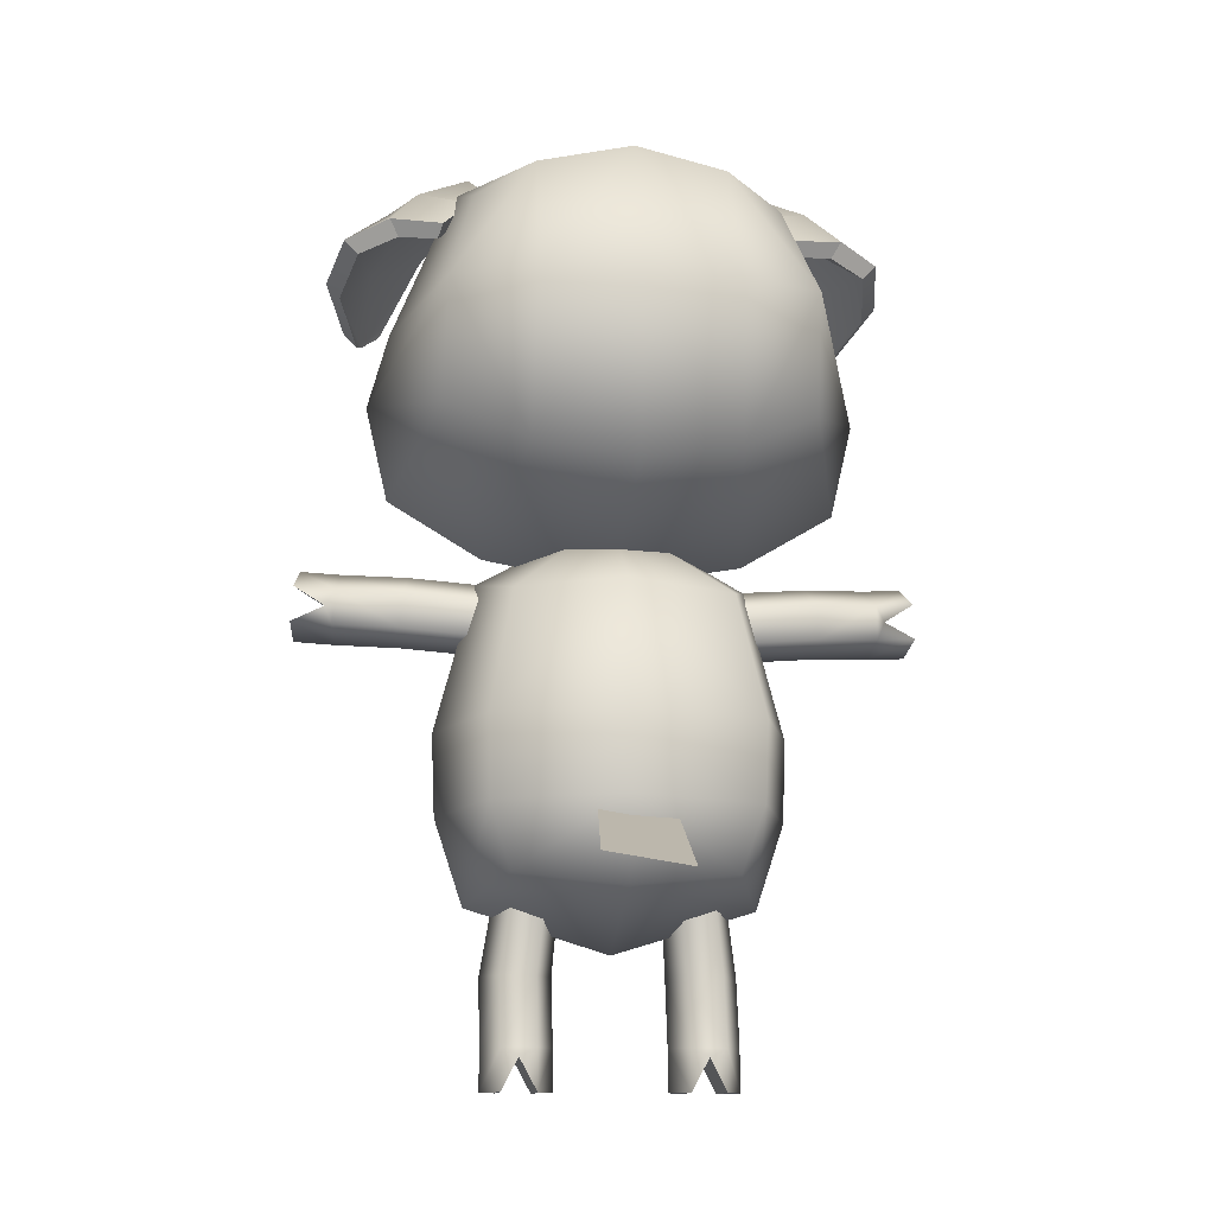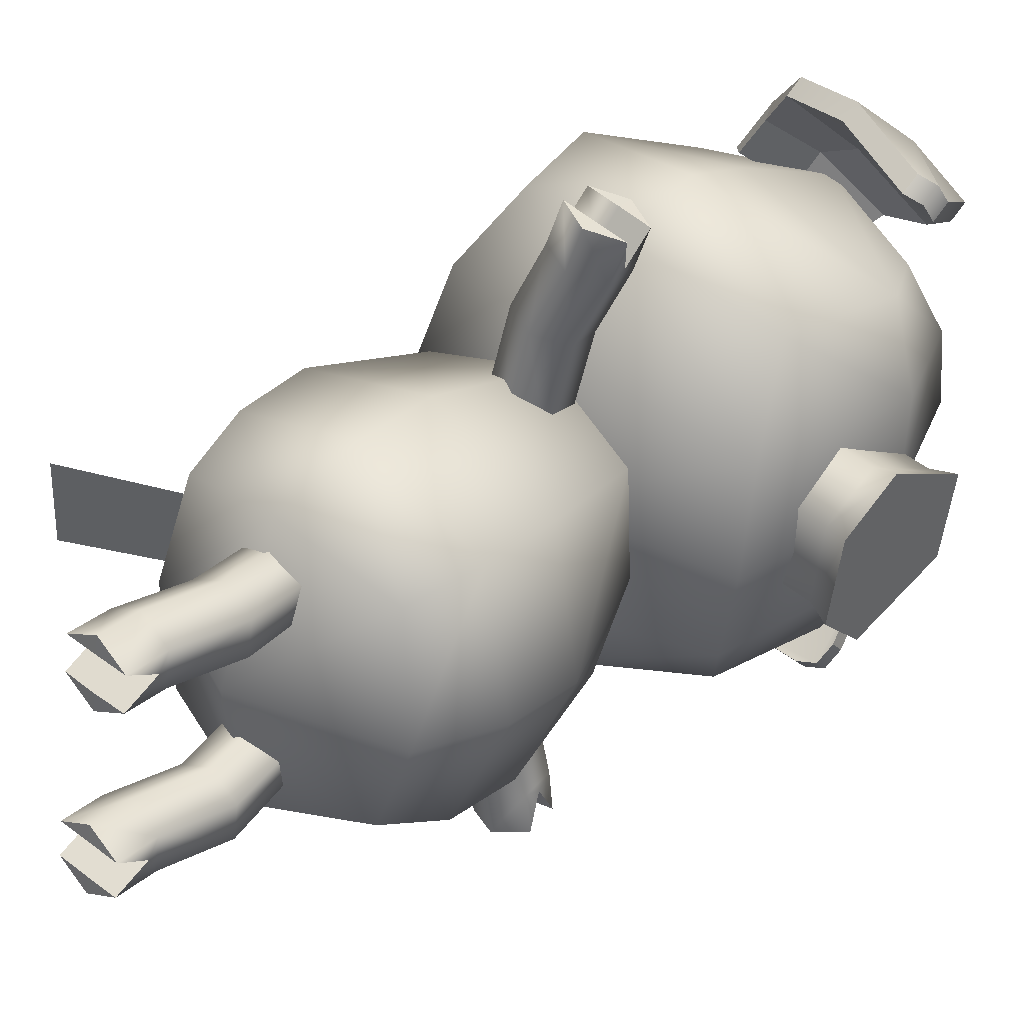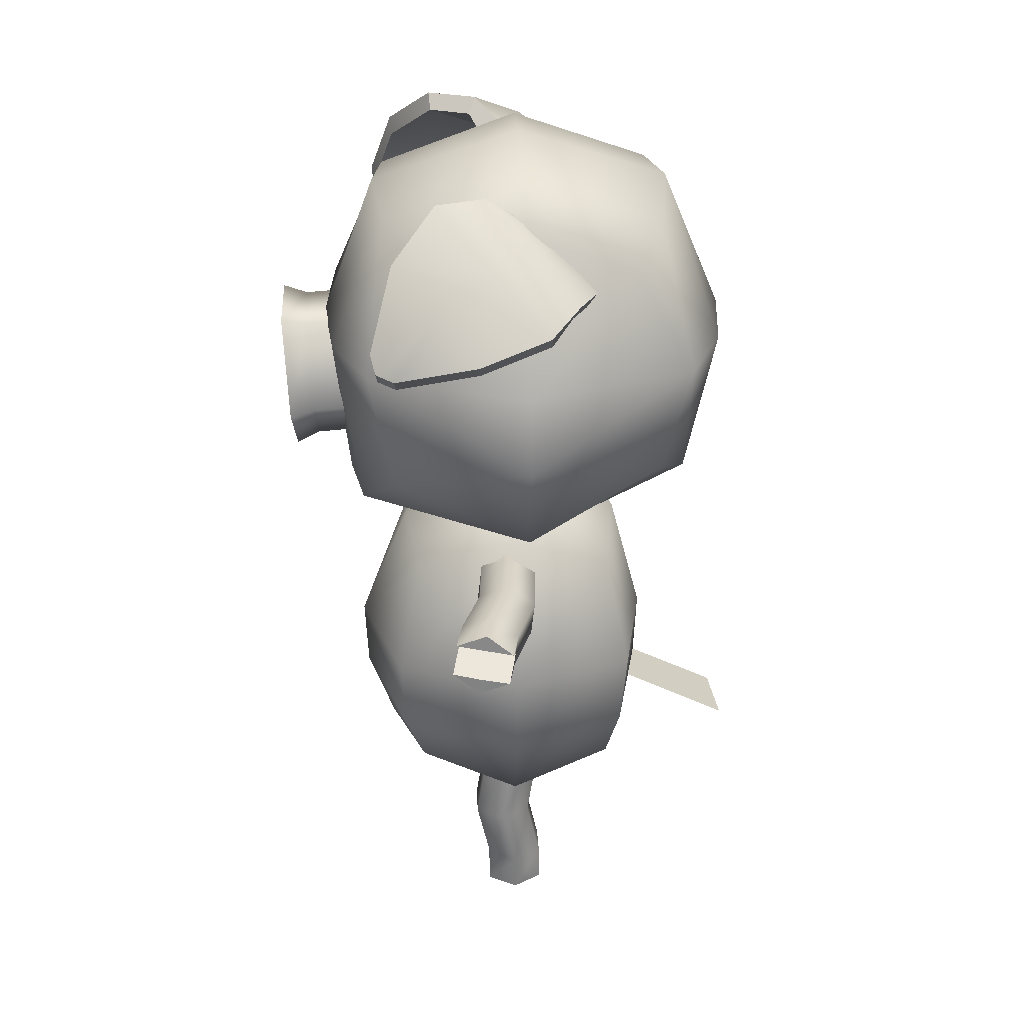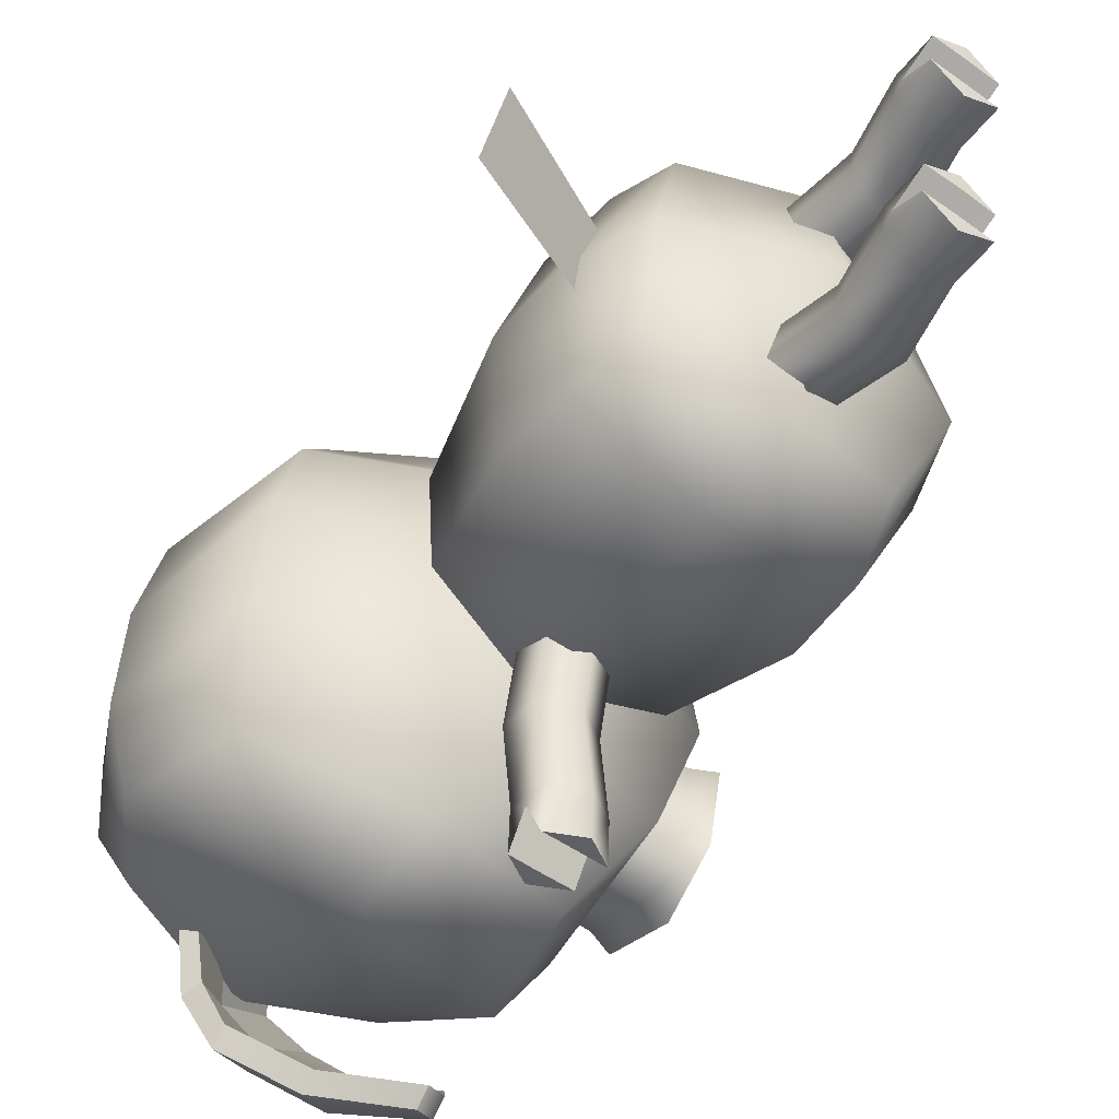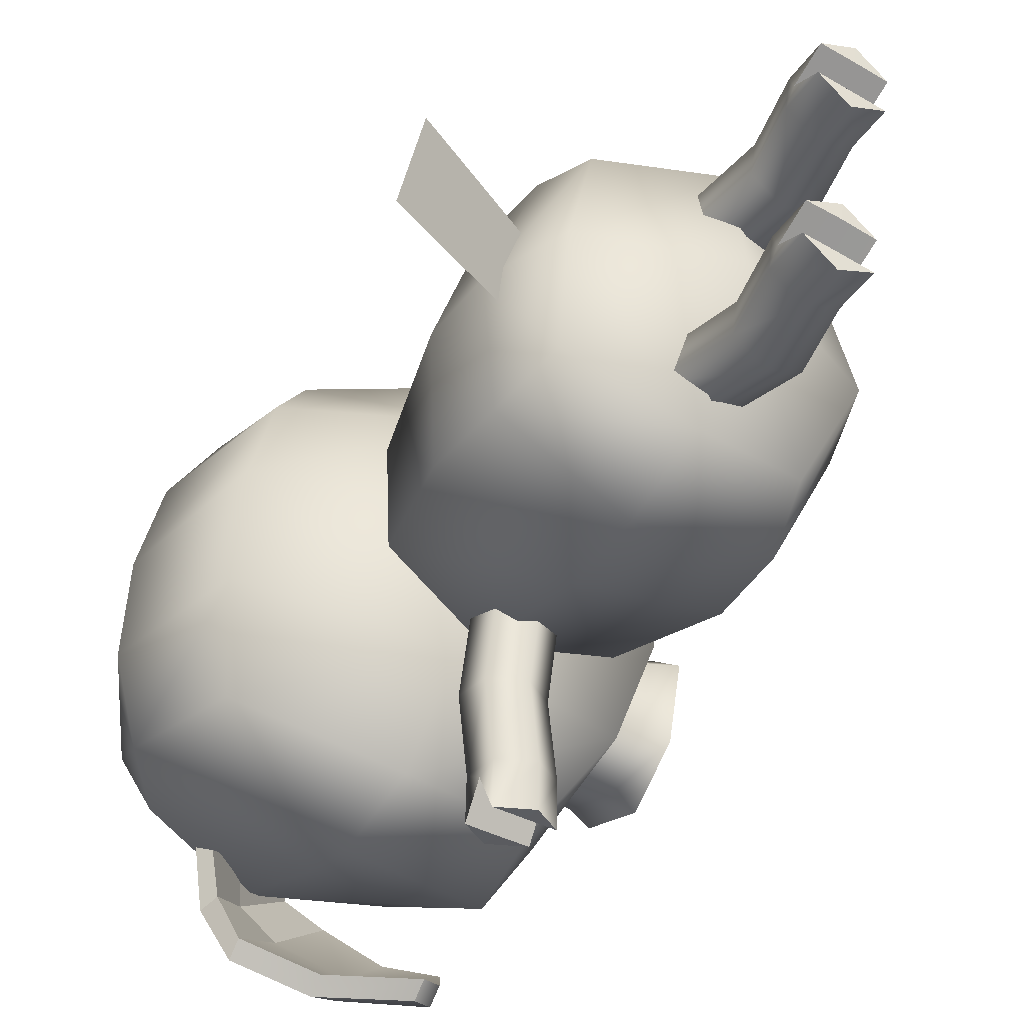
<metadata>
{"format":"obj","ext":"obj","renderer":"f3d","projection":"perspective","resolution":1024,"background":"white","views":[{"elev":-12.5,"azim":-89.3,"up":"+Y"},{"elev":31.3,"azim":40.4,"up":"+Z"},{"elev":31.8,"azim":-174.4,"up":"+Y"},{"elev":-48.0,"azim":-35.0,"up":"+Z"},{"elev":-39.1,"azim":-30.4,"up":"+Z"}]}
</metadata>
<code>
g default
v 1.82 14.59 -0.3925
v 1.76 15.03 -0.4537
v 1.323 15.03 -0.3715
v 1.28 14.61 -0.3097
v 1.865 14.84 -0.4026
v 1.796 15.11 -0.7384
v 1.545 15.11 -0.3848
v 1.2 15.11 -0.6469
v 1.222 14.83 -0.3047
v 1.133 14.5 -0.6367
v 1.563 14.5 -0.2677
v 1.862 14.44 -0.7485
v 1.903 14.82 -0.7548
v 1.498 15.21 -0.6926
v 1.08 14.82 -0.6286
v 1.498 14.35 -0.6926
v 1.563 14.82 -0.2656
v 1.25 15.08 -0.4732
v 1.129 14.83 -0.4475
v 1.191 14.53 -0.4511
v 1.536 14.39 -0.4458
v 1.863 14.48 -0.5542
v 1.912 14.83 -0.567
v 1.798 15.09 -0.5938
v 1.524 15.19 -0.5211
v 1.569 14.68 -0.2261
v 1.753 13.79 -0.5212
v 1.75 14.3 -0.5247
v 1.348 14.3 -0.4631
v 1.34 13.78 -0.4583
v 1.805 14.06 -0.4846
v 1.746 14.31 -0.7308
v 1.558 14.34 -0.4393
v 1.288 14.32 -0.6604
v 1.308 14.06 -0.4083
v 1.282 13.76 -0.6595
v 1.56 13.73 -0.4238
v 1.789 13.76 -0.7373
v 1.849 14.06 -0.7466
v 1.518 14.49 -0.6957
v 1.222 14.06 -0.6503
v 1.518 13.65 -0.6957
v 1.569 14.06 -0.3639
v 1.843 13.91 -0.7456
v 1.228 13.91 -0.6513
v 1.32 13.91 -0.414
v 1.568 13.9 -0.3698
v 1.799 13.91 -0.4889
v 1.937 14.57 -0.6799
v 1.914 14.57 -0.8282
v 1.909 14.66 -0.9033
v 1.932 14.83 -0.8309
v 1.955 14.83 -0.6826
v 1.955 14.66 -0.6067
v 1.756 14.58 -0.6521
v 1.733 14.58 -0.8004
v 1.728 14.67 -0.8756
v 1.751 14.84 -0.8031
v 1.774 14.84 -0.6548
v 1.774 14.67 -0.5789
v 1.984 14.55 -0.6777
v 1.959 14.55 -0.8444
v 1.978 14.65 -0.7622
v 1.953 14.65 -0.9288
v 1.978 14.84 -0.8475
v 2.004 14.84 -0.6808
v 2.004 14.65 -0.5955
v 1.866 14.92 -0.3054
v 1.829 14.89 -0.2536
v 1.873 14.95 -0.2792
v 1.836 14.91 -0.2274
v 1.72 15.19 -0.4169
v 1.544 15 -0.1711
v 1.713 15.16 -0.4431
v 1.537 14.97 -0.1973
v 1.817 15.1 -0.3495
v 1.81 15.07 -0.3757
v 1.676 14.93 -0.1887
v 1.683 14.96 -0.1625
v 1.628 15.1 -0.2745
v 1.621 15.07 -0.3007
v 1.741 15.01 -0.2649
v 1.862 14.9 -0.269
v 1.869 14.93 -0.2428
v 1.748 15.04 -0.2386
v 1.618 15.18 -0.4308
v 1.531 15.11 -0.3124
v 1.541 15.08 -0.3316
v 1.628 15.15 -0.45
v 1.471 15.03 -0.2446
v 1.481 15 -0.2639
v 1.556 15.13 -0.457
v 1.482 15.08 -0.4057
v 1.505 15.06 -0.4
v 1.602 15.12 -0.4754
v 1.416 15.01 -0.3363
v 1.439 14.98 -0.3306
v 1.49 13.48 -0.4816
v 1.48 13.48 -0.5482
v 1.532 13.48 -0.5904
v 1.595 13.48 -0.5659
v 1.606 13.48 -0.4993
v 1.553 13.48 -0.4571
v 1.487 13.78 -0.5045
v 1.478 13.78 -0.5636
v 1.531 13.78 -0.602
v 1.593 13.78 -0.5813
v 1.602 13.78 -0.5222
v 1.549 13.78 -0.4838
v 1.48 13.4 -0.5482
v 1.532 13.4 -0.5904
v 1.595 13.4 -0.5659
v 1.606 13.4 -0.4993
v 1.553 13.4 -0.4571
v 1.49 13.4 -0.4816
v 1.485 13.46 -0.5141
v 1.543 13.46 -0.523
v 1.601 13.46 -0.5319
v 1.548 13.4 -0.4904
v 1.537 13.4 -0.5581
v 1.605 14.33 -0.1813
v 1.613 14.26 -0.178
v 1.672 14.24 -0.1957
v 1.723 14.28 -0.2167
v 1.714 14.34 -0.22
v 1.655 14.37 -0.2023
v 1.508 14.31 -0.4624
v 1.517 14.24 -0.4591
v 1.576 14.21 -0.4768
v 1.626 14.25 -0.4978
v 1.618 14.32 -0.5011
v 1.559 14.34 -0.4834
v 1.639 14.27 -0.1028
v 1.698 14.24 -0.1205
v 1.749 14.28 -0.1415
v 1.74 14.35 -0.1448
v 1.681 14.38 -0.1271
v 1.631 14.34 -0.1061
v 1.614 14.3 -0.1639
v 1.669 14.31 -0.1832
v 1.724 14.31 -0.2026
v 1.686 14.34 -0.125
v 1.694 14.28 -0.1214
v 1.633 13.61 -0.5036
v 1.623 13.61 -0.5702
v 1.56 13.61 -0.5946
v 1.508 13.61 -0.5525
v 1.518 13.61 -0.4858
v 1.581 13.61 -0.4614
v 1.275 13.87 -0.5701
v 1.254 13.89 -0.7147
v 1.047 13.76 -0.5434
v 1.017 13.79 -0.7057
v 1.655 14.33 -0.3373
v 1.663 14.27 -0.334
v 1.613 14.23 -0.313
v 1.554 14.25 -0.2953
v 1.545 14.32 -0.2986
v 1.596 14.36 -0.3196
v 1.715 14.59 -1.076
v 1.676 15.03 -0.9991
v 1.235 15.03 -0.9466
v 1.176 14.61 -0.9927
v 1.761 14.84 -1.079
v 1.451 15.11 -1
v 1.118 14.83 -0.9799
v 1.433 14.5 -1.117
v 1.432 14.82 -1.12
v 1.196 15.08 -0.8277
v 1.072 14.83 -0.8158
v 1.133 14.53 -0.831
v 1.46 14.39 -0.9394
v 1.805 14.48 -0.9341
v 1.855 14.83 -0.9367
v 1.754 15.09 -0.8768
v 1.471 15.19 -0.8641
v 1.426 14.68 -1.159
v 1.69 13.79 -0.9326
v 1.688 14.3 -0.9284
v 1.286 14.3 -0.8668
v 1.277 13.78 -0.8687
v 1.728 14.06 -0.9832
v 1.479 14.34 -0.9522
v 1.232 14.06 -0.9069
v 1.476 13.73 -0.9677
v 1.467 14.06 -1.028
v 1.245 13.91 -0.9052
v 1.468 13.9 -1.022
v 1.724 13.91 -0.9773
v 1.733 14.92 -1.173
v 1.682 14.89 -1.211
v 1.732 14.95 -1.2
v 1.681 14.91 -1.238
v 1.627 15.19 -1.022
v 1.385 15 -1.204
v 1.628 15.16 -0.995
v 1.386 14.97 -1.177
v 1.699 15.1 -1.116
v 1.701 15.07 -1.089
v 1.517 14.93 -1.227
v 1.516 14.96 -1.254
v 1.497 15.1 -1.131
v 1.498 15.07 -1.103
v 1.601 15.01 -1.174
v 1.718 14.9 -1.206
v 1.717 14.93 -1.233
v 1.6 15.04 -1.201
v 1.534 15.18 -0.9784
v 1.416 15.11 -1.065
v 1.431 15.08 -1.05
v 1.549 15.15 -0.963
v 1.338 15.03 -1.112
v 1.353 15 -1.097
v 1.482 15.13 -0.9347
v 1.397 15.08 -0.9617
v 1.417 15.06 -0.974
v 1.532 15.12 -0.931
v 1.313 15.01 -1.008
v 1.333 14.98 -1.02
v 1.427 13.48 -0.8916
v 1.437 13.48 -0.825
v 1.5 13.48 -0.8005
v 1.553 13.48 -0.8427
v 1.543 13.48 -0.9093
v 1.48 13.48 -0.9338
v 1.431 13.78 -0.8687
v 1.44 13.78 -0.8096
v 1.502 13.78 -0.7889
v 1.555 13.78 -0.8273
v 1.546 13.78 -0.8864
v 1.484 13.78 -0.9071
v 1.437 13.4 -0.825
v 1.5 13.4 -0.8005
v 1.553 13.4 -0.8427
v 1.543 13.4 -0.9093
v 1.48 13.4 -0.9338
v 1.427 13.4 -0.8916
v 1.432 13.46 -0.8591
v 1.49 13.46 -0.8679
v 1.548 13.46 -0.8768
v 1.485 13.4 -0.9005
v 1.495 13.4 -0.8328
v 1.447 14.33 -1.213
v 1.454 14.26 -1.218
v 1.515 14.24 -1.219
v 1.57 14.28 -1.214
v 1.563 14.34 -1.208
v 1.501 14.37 -1.208
v 1.439 14.31 -0.9154
v 1.446 14.24 -0.921
v 1.507 14.21 -0.9218
v 1.562 14.25 -0.9169
v 1.555 14.32 -0.9113
v 1.493 14.34 -0.9105
v 1.456 14.27 -1.298
v 1.517 14.24 -1.298
v 1.572 14.28 -1.294
v 1.565 14.35 -1.288
v 1.503 14.38 -1.287
v 1.449 14.34 -1.292
v 1.45 14.3 -1.232
v 1.509 14.31 -1.23
v 1.567 14.31 -1.228
v 1.507 14.34 -1.29
v 1.514 14.28 -1.296
v 1.57 13.61 -0.9136
v 1.581 13.61 -0.8469
v 1.528 13.61 -0.8048
v 1.465 13.61 -0.8292
v 1.455 13.61 -0.8959
v 1.507 13.61 -0.938
v 1.541 14.33 -1.079
v 1.548 14.27 -1.084
v 1.493 14.23 -1.089
v 1.432 14.25 -1.088
v 1.425 14.32 -1.083
v 1.479 14.36 -1.078
g pCube170
f 12 13 23 22
f 13 6 24 23
f 6 14 25 24
f 14 8 18 25
f 8 15 19 18
f 15 10 20 19
f 10 16 21 20
f 16 12 22 21
f 1 5 26
f 26 17 9
f 17 7 3 9
f 5 2 7 17
f 18 19 9 3
f 20 4 9 19
f 21 11 4 20
f 22 1 11 21
f 23 5 1 22
f 24 2 5 23
f 25 7 2 24
f 18 3 7 25
f 1 26 11
f 11 26 4
f 5 17 26
f 26 9 4
f 38 44 48 27
f 39 32 28 31
f 32 40 33 28
f 40 34 29 33
f 34 41 35 29
f 45 36 30 46
f 36 42 37 30
f 42 38 27 37
f 27 48 47 37
f 37 47 46 30
f 43 33 29 35
f 31 28 33 43
f 41 45 46 35
f 47 43 35 46
f 48 31 43 47
f 44 39 31 48
f 49 55 56 50
f 50 56 57 51
f 51 57 58 52
f 52 58 59 53
f 53 59 60 54
f 54 60 55 49
f 62 63 61
f 64 63 62
f 65 63 64
f 66 63 65
f 67 63 66
f 61 63 67
f 50 62 61 49
f 51 64 62 50
f 52 65 64 51
f 53 66 65 52
f 54 67 66 53
f 49 61 67 54
f 68 70 84 83
f 70 76 85 84
f 92 95 94 93
f 77 68 83 82
f 69 71 79 78
f 77 76 70 68
f 74 72 76 77
f 74 77 82 81
f 79 73 75 78
f 76 72 80 85
f 93 94 97 96
f 82 78 75 81
f 83 69 78 82
f 84 71 69 83
f 85 79 71 84
f 80 73 79 85
f 72 86 87 80
f 81 88 89 74
f 74 89 86 72
f 80 87 90 73
f 73 90 91 75
f 75 91 88 81
f 86 92 93 87
f 88 94 95 89
f 89 95 92 86
f 87 93 96 90
f 90 96 97 91
f 91 97 94 88
f 98 148 147 99
f 99 147 146 100
f 100 146 145 101
f 101 145 144 102
f 102 144 149 103
f 103 149 148 98
f 100 111 110 99
f 101 112 111 100
f 103 114 113 102
f 98 115 114 103
f 111 120 110
f 112 120 111
f 114 119 113
f 115 119 114
f 118 112 101
f 116 115 98
f 99 110 116
f 99 116 98
f 102 113 118
f 102 118 101
f 119 117 118 113
f 115 116 117 119
f 120 117 116 110
f 112 118 117 120
f 121 158 157 122
f 122 157 156 123
f 123 156 155 124
f 124 155 154 125
f 125 154 159 126
f 126 159 158 121
f 123 134 133 122
f 124 135 134 123
f 126 137 136 125
f 121 138 137 126
f 134 143 133
f 135 143 134
f 137 142 136
f 138 142 137
f 141 135 124
f 139 138 121
f 122 133 139
f 122 139 121
f 125 136 141
f 125 141 124
f 142 140 141 136
f 138 139 140 142
f 143 140 139 133
f 135 141 140 143
f 145 107 108 144
f 146 106 107 145
f 147 105 106 146
f 148 104 105 147
f 149 109 104 148
f 144 108 109 149
f 151 153 152 150
f 155 130 131 154
f 156 129 130 155
f 157 128 129 156
f 158 127 128 157
f 159 132 127 158
f 154 131 132 159
f 12 173 174 13
f 13 174 175 6
f 6 175 176 14
f 14 176 169 8
f 8 169 170 15
f 15 170 171 10
f 10 171 172 16
f 16 172 173 12
f 160 177 164
f 177 166 168
f 168 166 162 165
f 164 168 165 161
f 169 162 166 170
f 171 170 166 163
f 172 171 163 167
f 173 172 167 160
f 174 173 160 164
f 175 174 164 161
f 176 175 161 165
f 169 176 165 162
f 160 167 177
f 167 163 177
f 164 177 168
f 177 163 166
f 38 178 189 44
f 39 182 179 32
f 32 179 183 40
f 40 183 180 34
f 34 180 184 41
f 45 187 181 36
f 36 181 185 42
f 42 185 178 38
f 178 185 188 189
f 185 181 187 188
f 186 184 180 183
f 182 186 183 179
f 41 184 187 45
f 188 187 184 186
f 189 188 186 182
f 44 189 182 39
f 190 205 206 192
f 192 206 207 198
f 214 215 216 217
f 199 204 205 190
f 191 200 201 193
f 199 190 192 198
f 196 199 198 194
f 196 203 204 199
f 201 200 197 195
f 198 207 202 194
f 215 218 219 216
f 204 203 197 200
f 205 204 200 191
f 206 205 191 193
f 207 206 193 201
f 202 207 201 195
f 194 202 209 208
f 203 196 211 210
f 196 194 208 211
f 202 195 212 209
f 195 197 213 212
f 197 203 210 213
f 208 209 215 214
f 210 211 217 216
f 211 208 214 217
f 209 212 218 215
f 212 213 219 218
f 213 210 216 219
f 220 221 269 270
f 221 222 268 269
f 222 223 267 268
f 223 224 266 267
f 224 225 271 266
f 225 220 270 271
f 222 221 232 233
f 223 222 233 234
f 225 224 235 236
f 220 225 236 237
f 233 232 242
f 234 233 242
f 236 235 241
f 237 236 241
f 240 223 234
f 238 220 237
f 221 238 232
f 221 220 238
f 224 240 235
f 224 223 240
f 241 235 240 239
f 237 241 239 238
f 242 232 238 239
f 234 242 239 240
f 243 244 275 276
f 244 245 274 275
f 245 246 273 274
f 246 247 272 273
f 247 248 277 272
f 248 243 276 277
f 245 244 255 256
f 246 245 256 257
f 248 247 258 259
f 243 248 259 260
f 256 255 265
f 257 256 265
f 259 258 264
f 260 259 264
f 263 246 257
f 261 243 260
f 244 261 255
f 244 243 261
f 247 263 258
f 247 246 263
f 264 258 263 262
f 260 264 262 261
f 265 255 261 262
f 257 265 262 263
f 267 266 230 229
f 268 267 229 228
f 269 268 228 227
f 270 269 227 226
f 271 270 226 231
f 266 271 231 230
f 273 272 253 252
f 274 273 252 251
f 275 274 251 250
f 276 275 250 249
f 277 276 249 254
f 272 277 254 253

</code>
